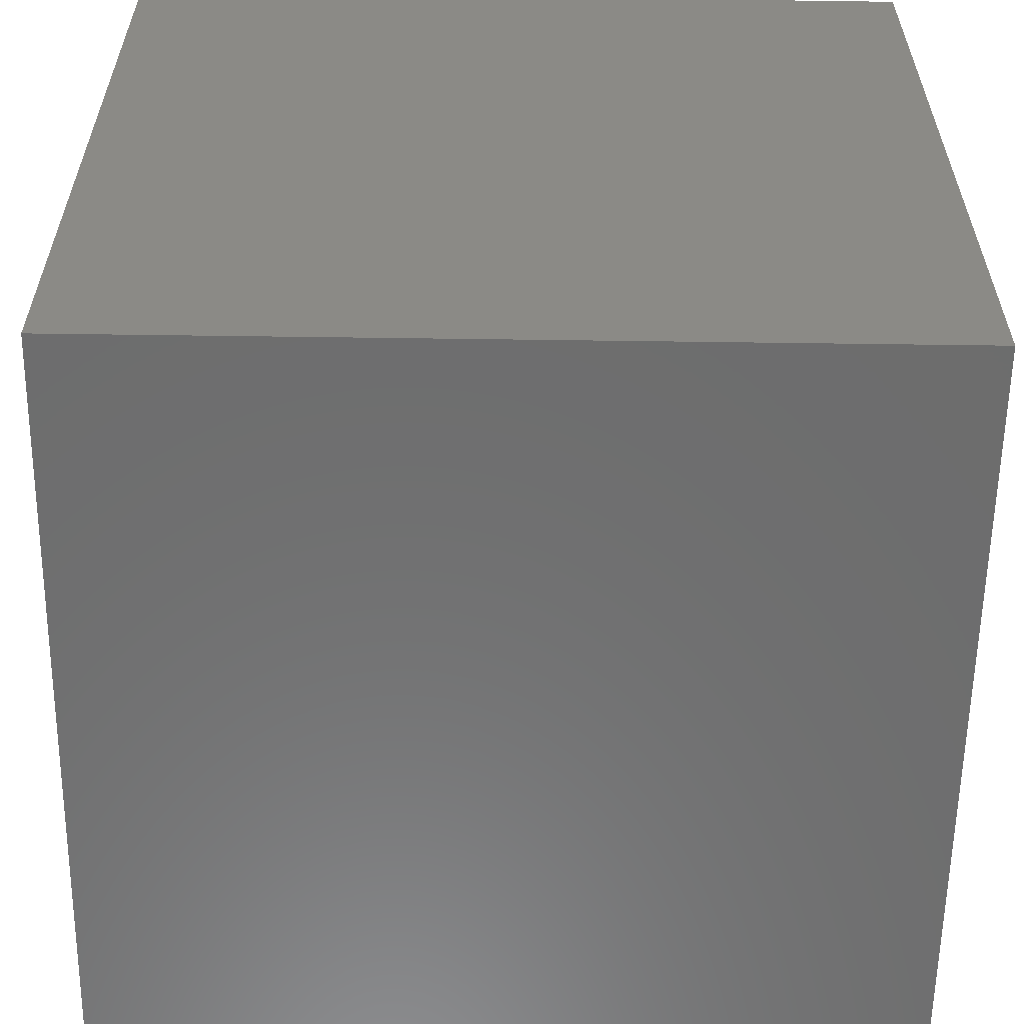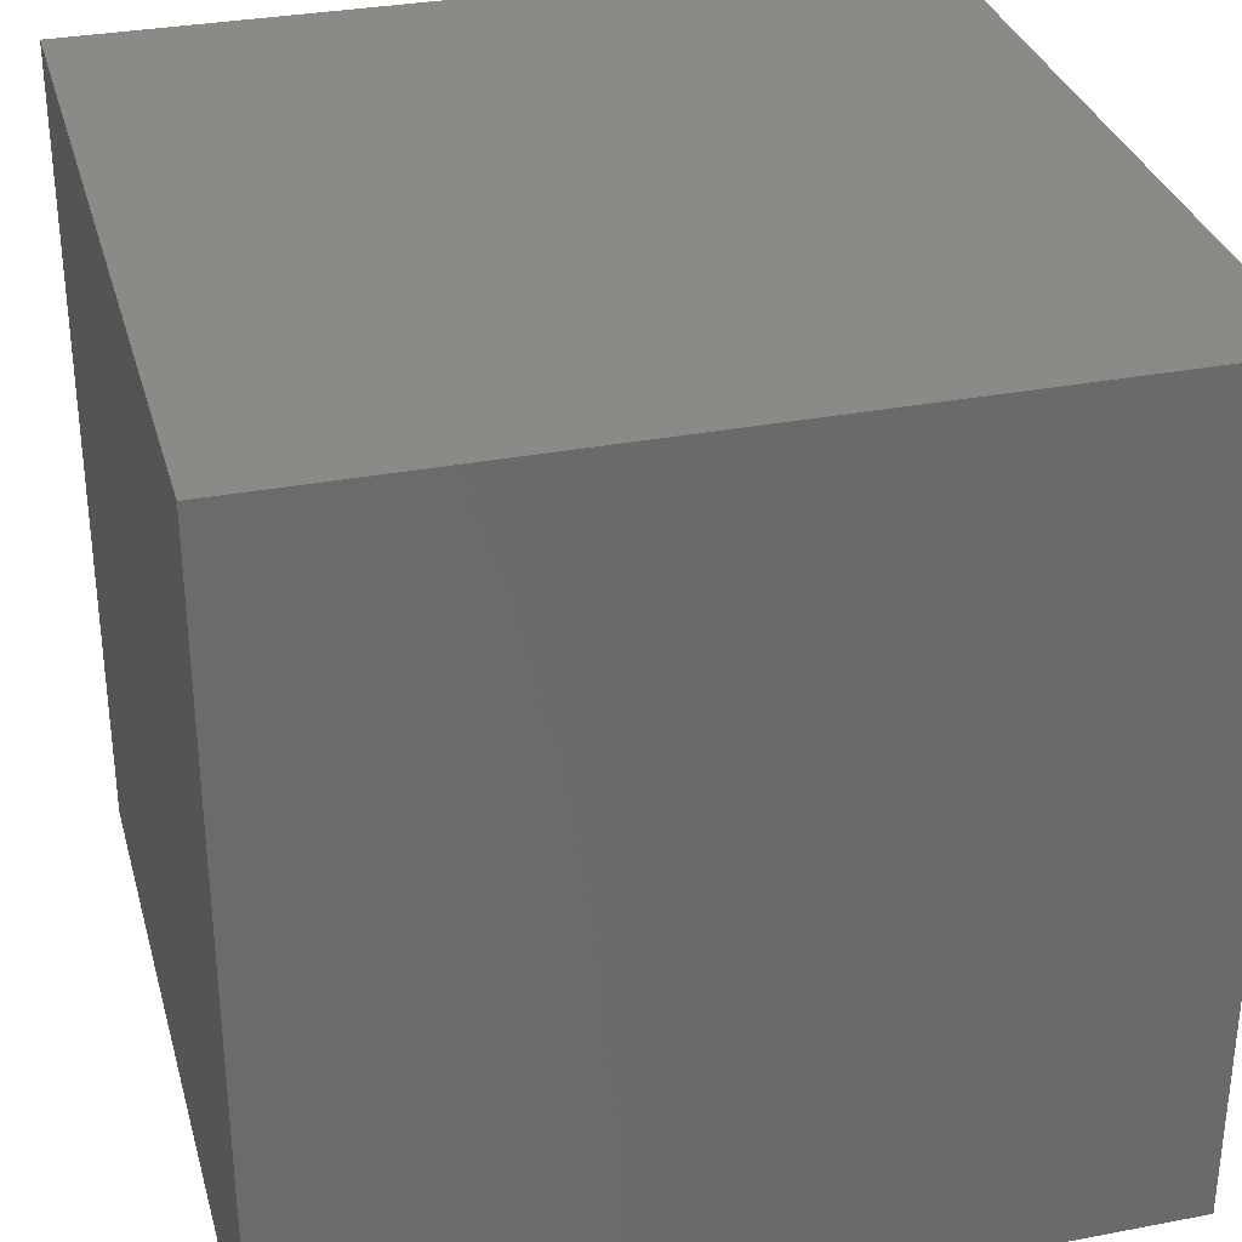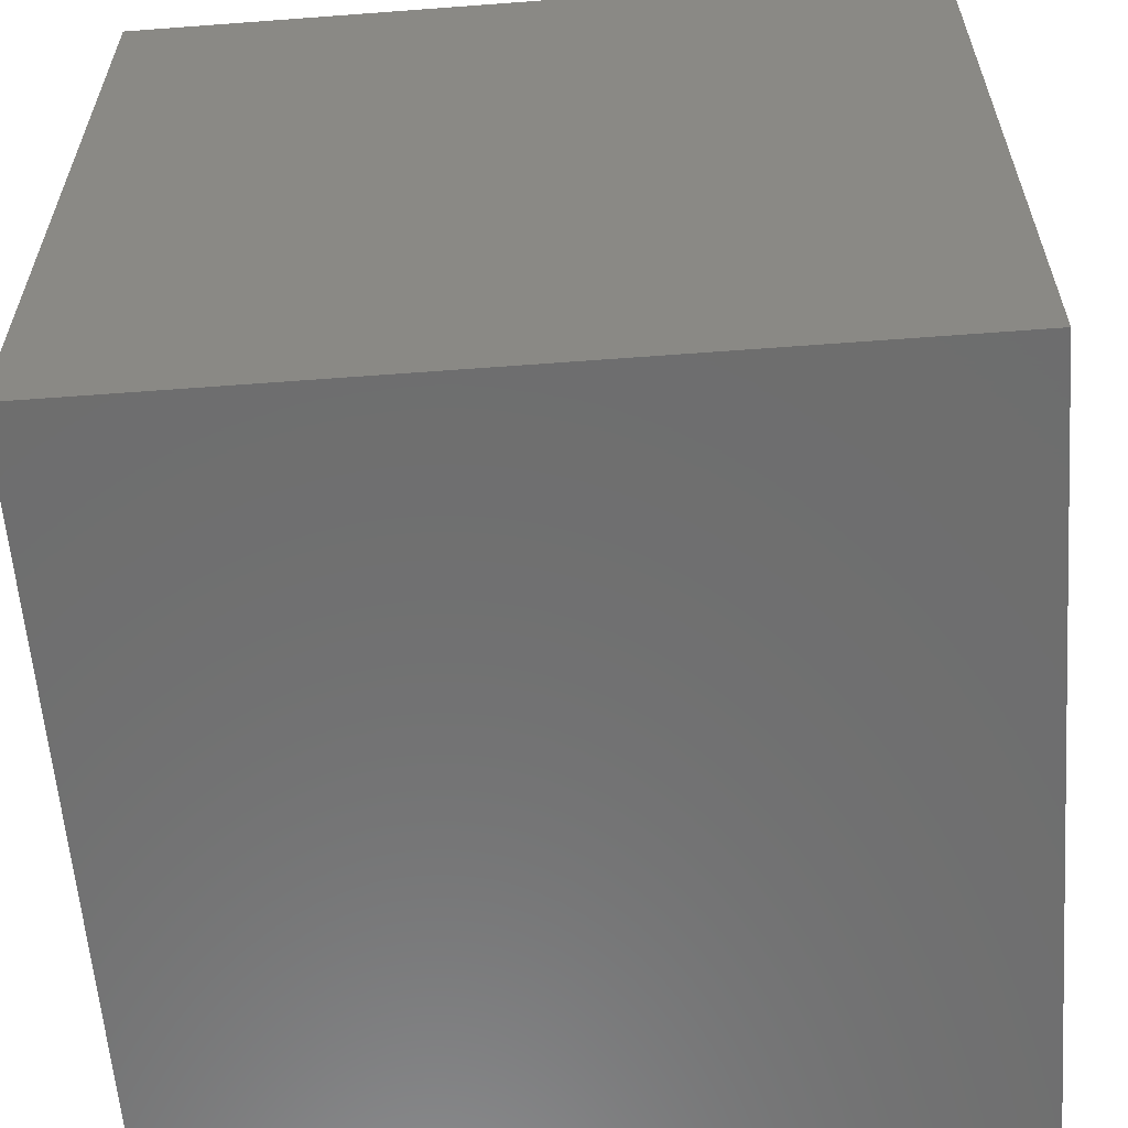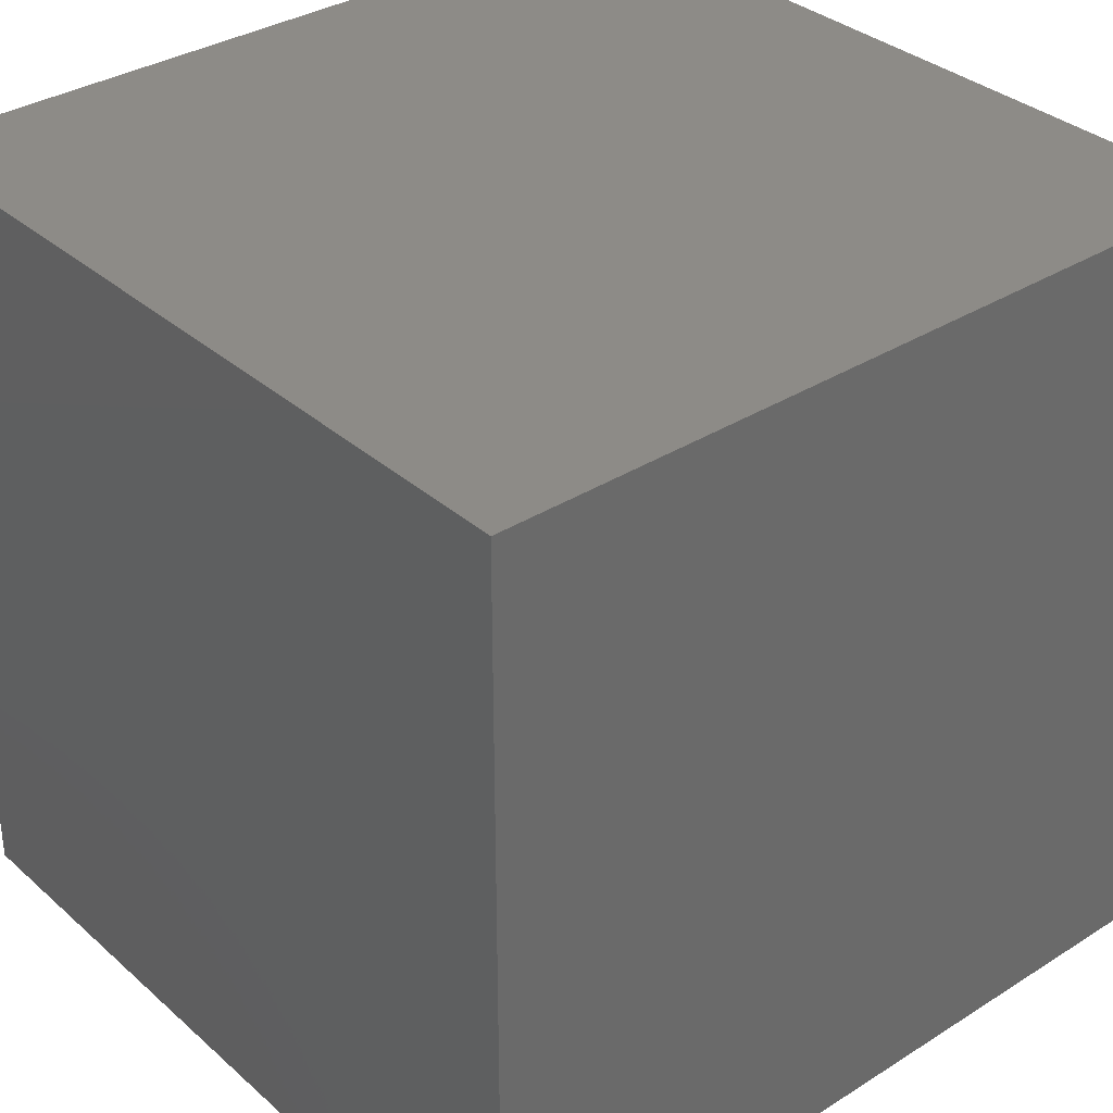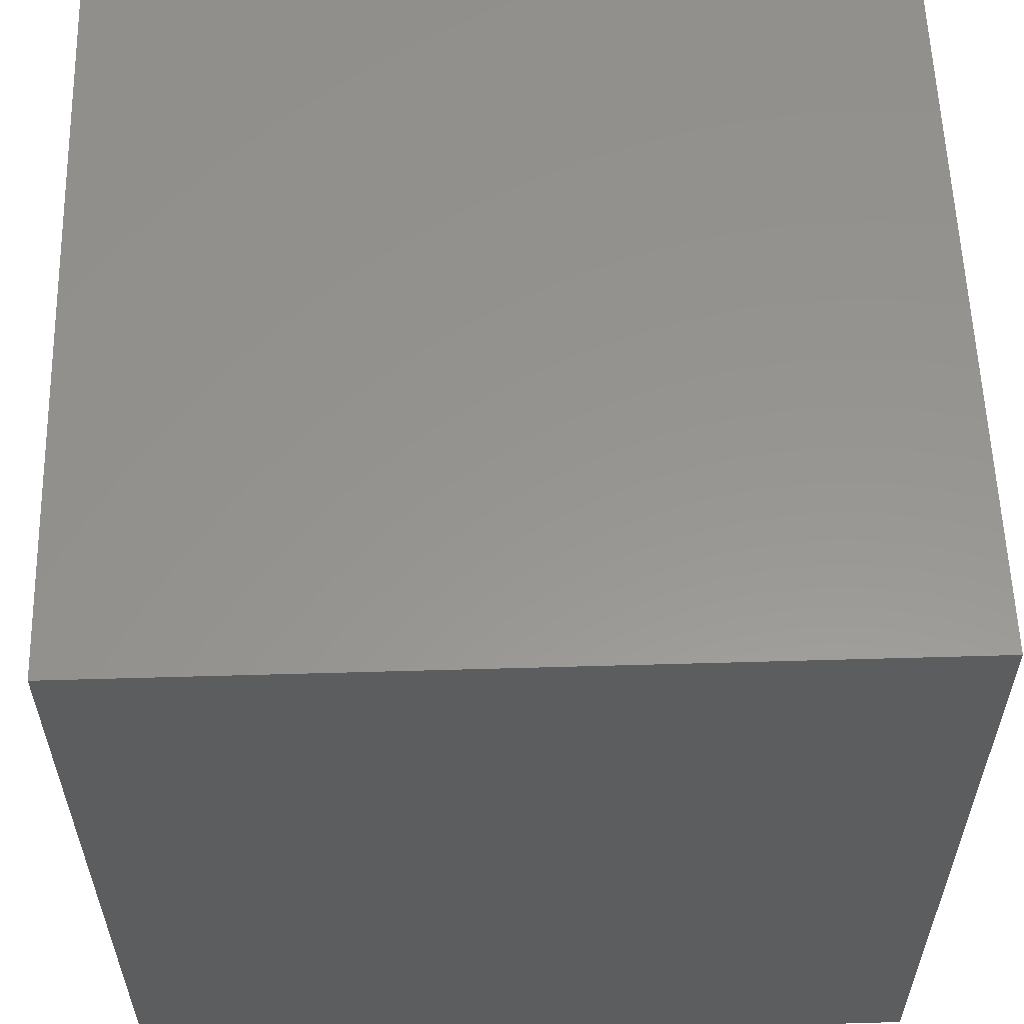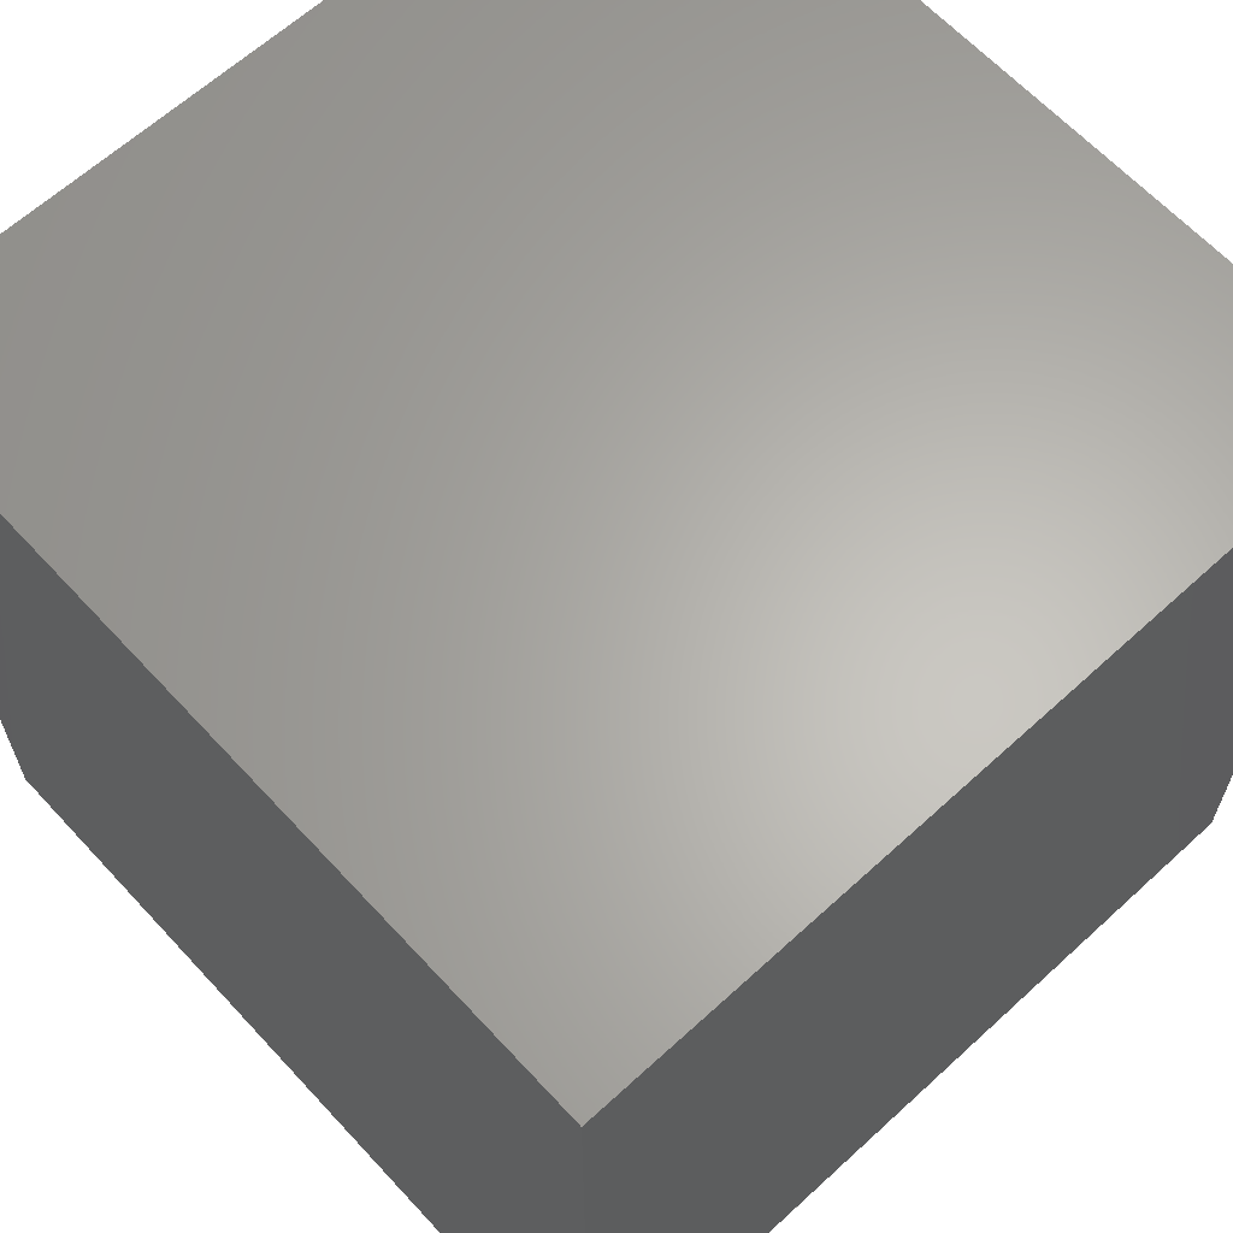
<metadata>
{"format":"stl","ext":"stl","renderer":"f3d","projection":"perspective","resolution":1024,"background":"white","views":[{"elev":-59.2,"azim":-90.8,"up":"+Z"},{"elev":32.3,"azim":-14.9,"up":"+Y"},{"elev":-60.0,"azim":94.4,"up":"+Y"},{"elev":34.2,"azim":-130.4,"up":"+Y"},{"elev":57.8,"azim":-1.7,"up":"+Y"},{"elev":63.9,"azim":137.3,"up":"+Y"}]}
</metadata>
<code>
# stl→obj: 8 verts, 12 faces
v -209.4 53.79 56.82
v -209.4 -46.21 56.82
v -209.4 53.79 -43.18
v -209.4 -46.21 -43.18
v -309.4 53.79 -43.18
v -309.4 -46.21 -43.18
v -309.4 53.79 56.82
v -309.4 -46.21 56.82
f 1 2 3
f 2 4 3
f 5 6 7
f 6 8 7
f 5 7 3
f 7 1 3
f 8 6 2
f 6 4 2
f 7 8 1
f 8 2 1
f 3 4 5
f 4 6 5

</code>
